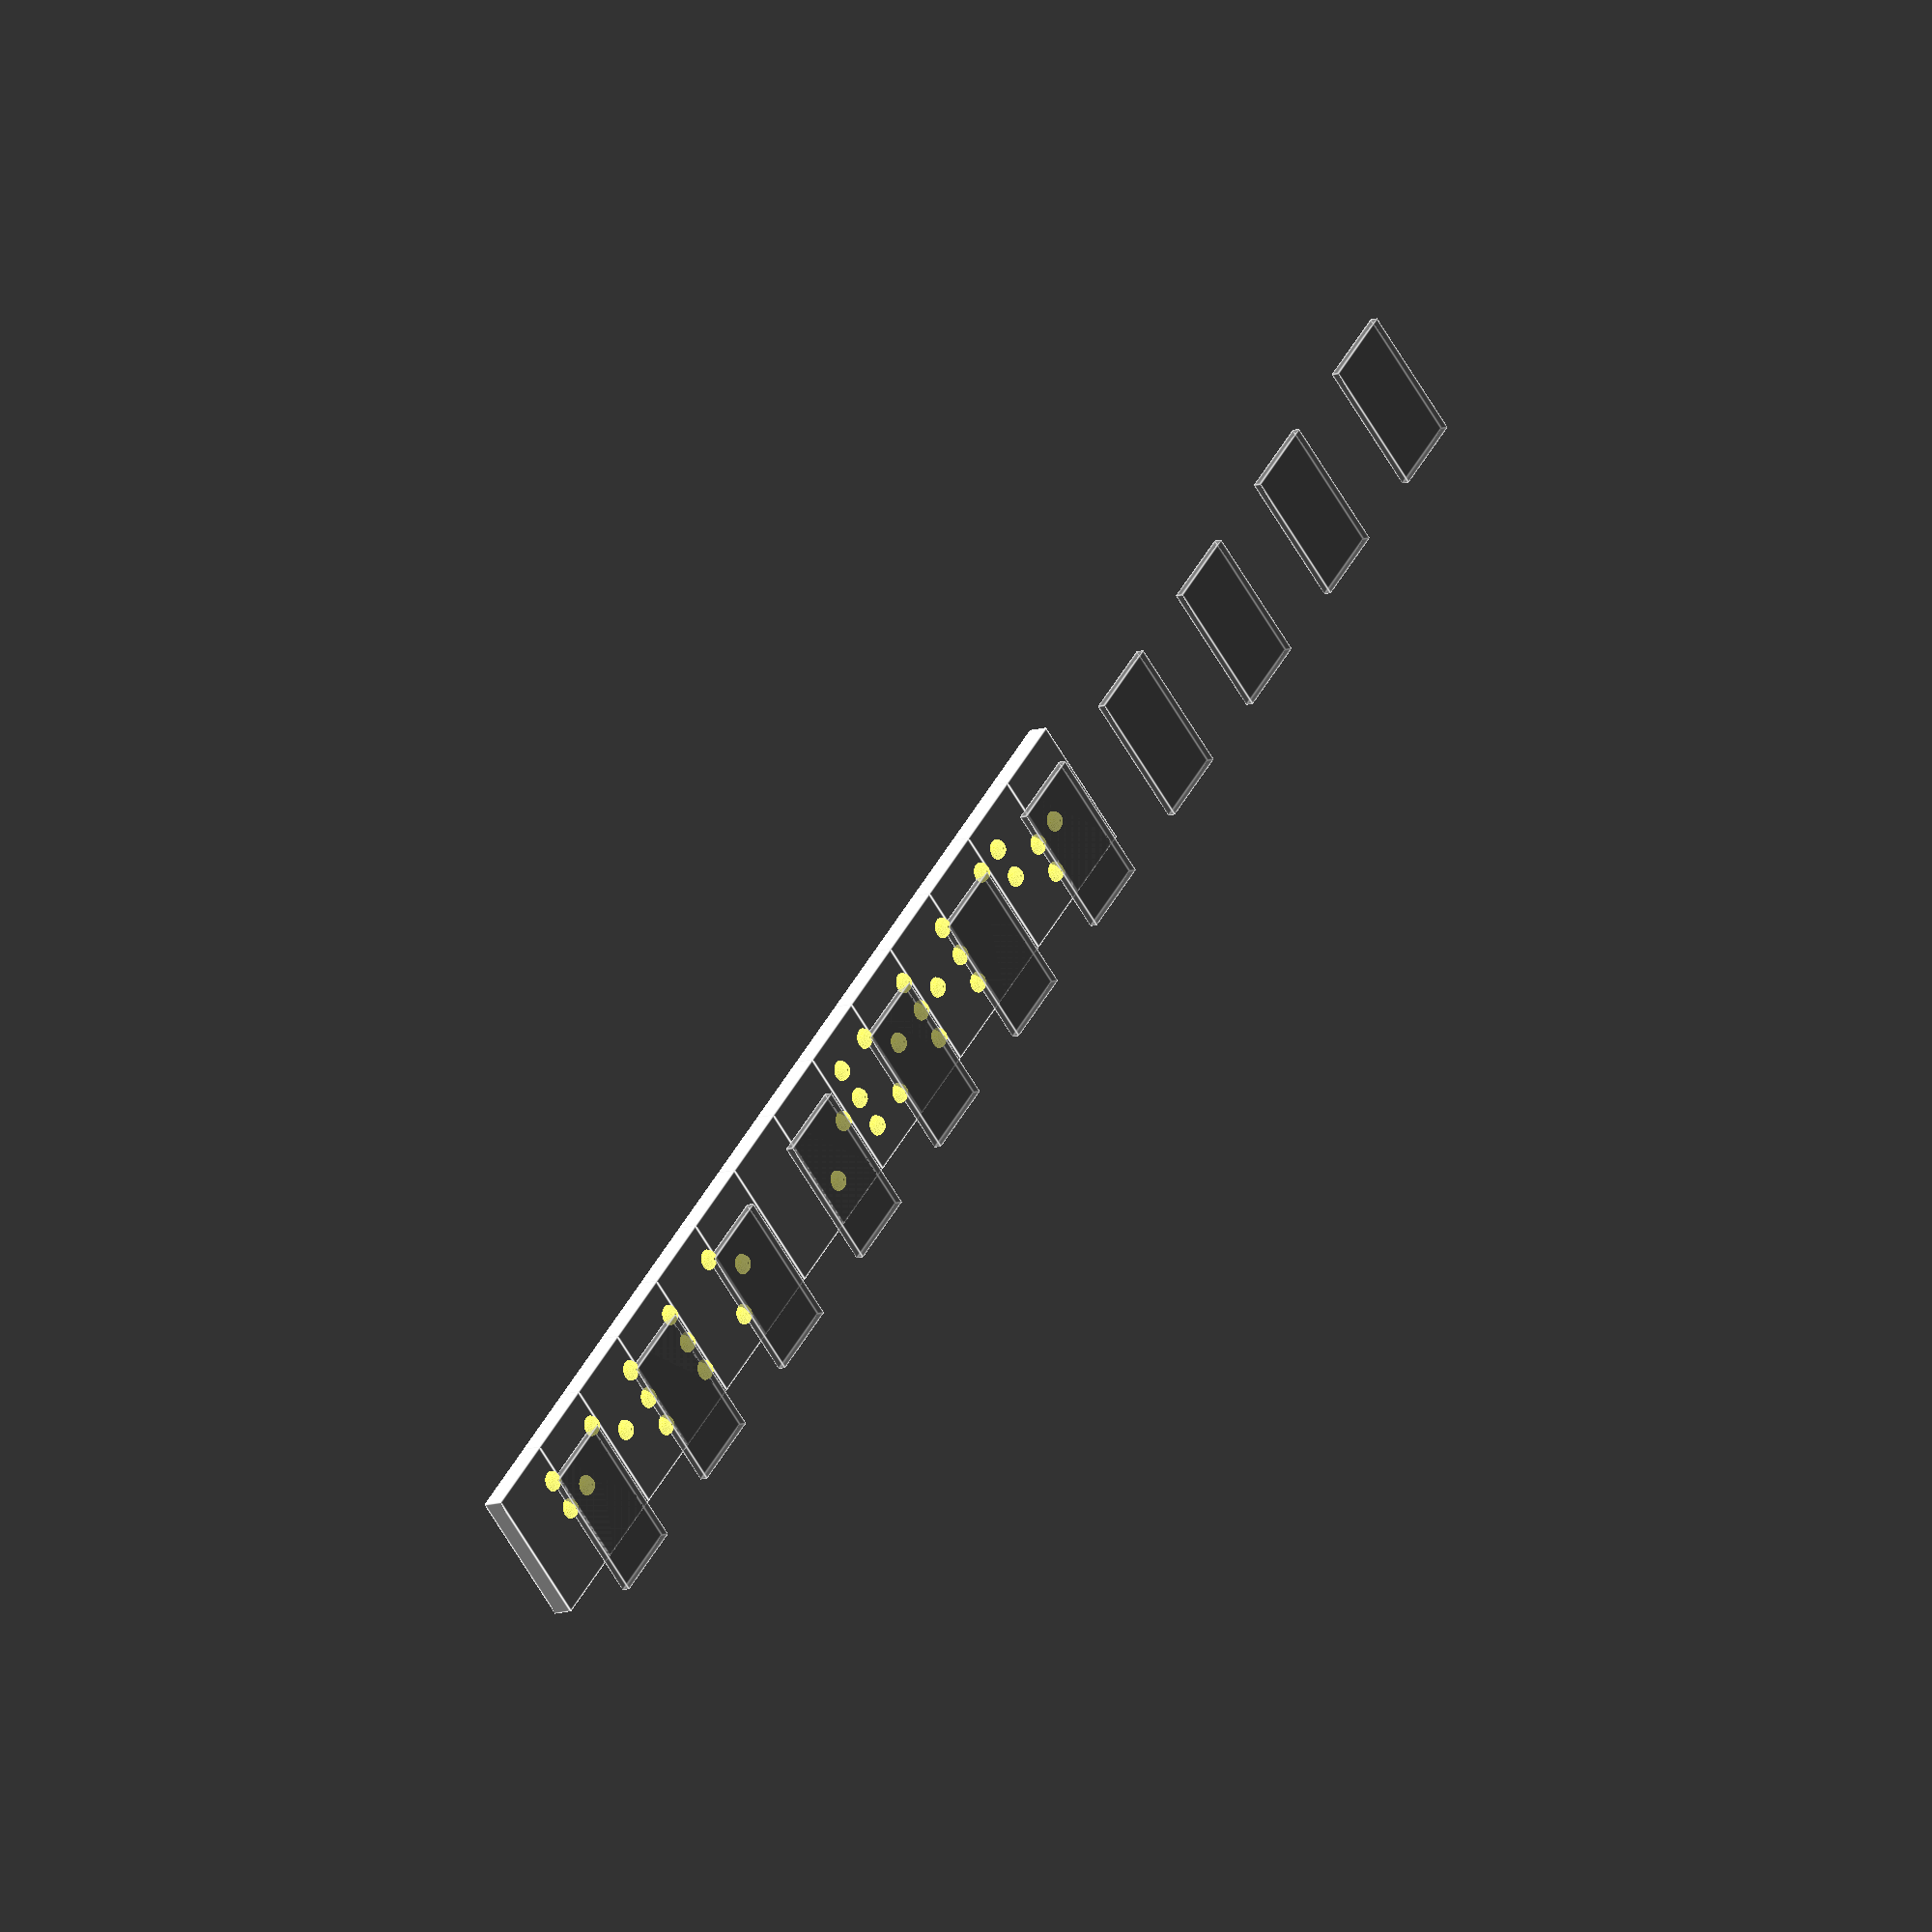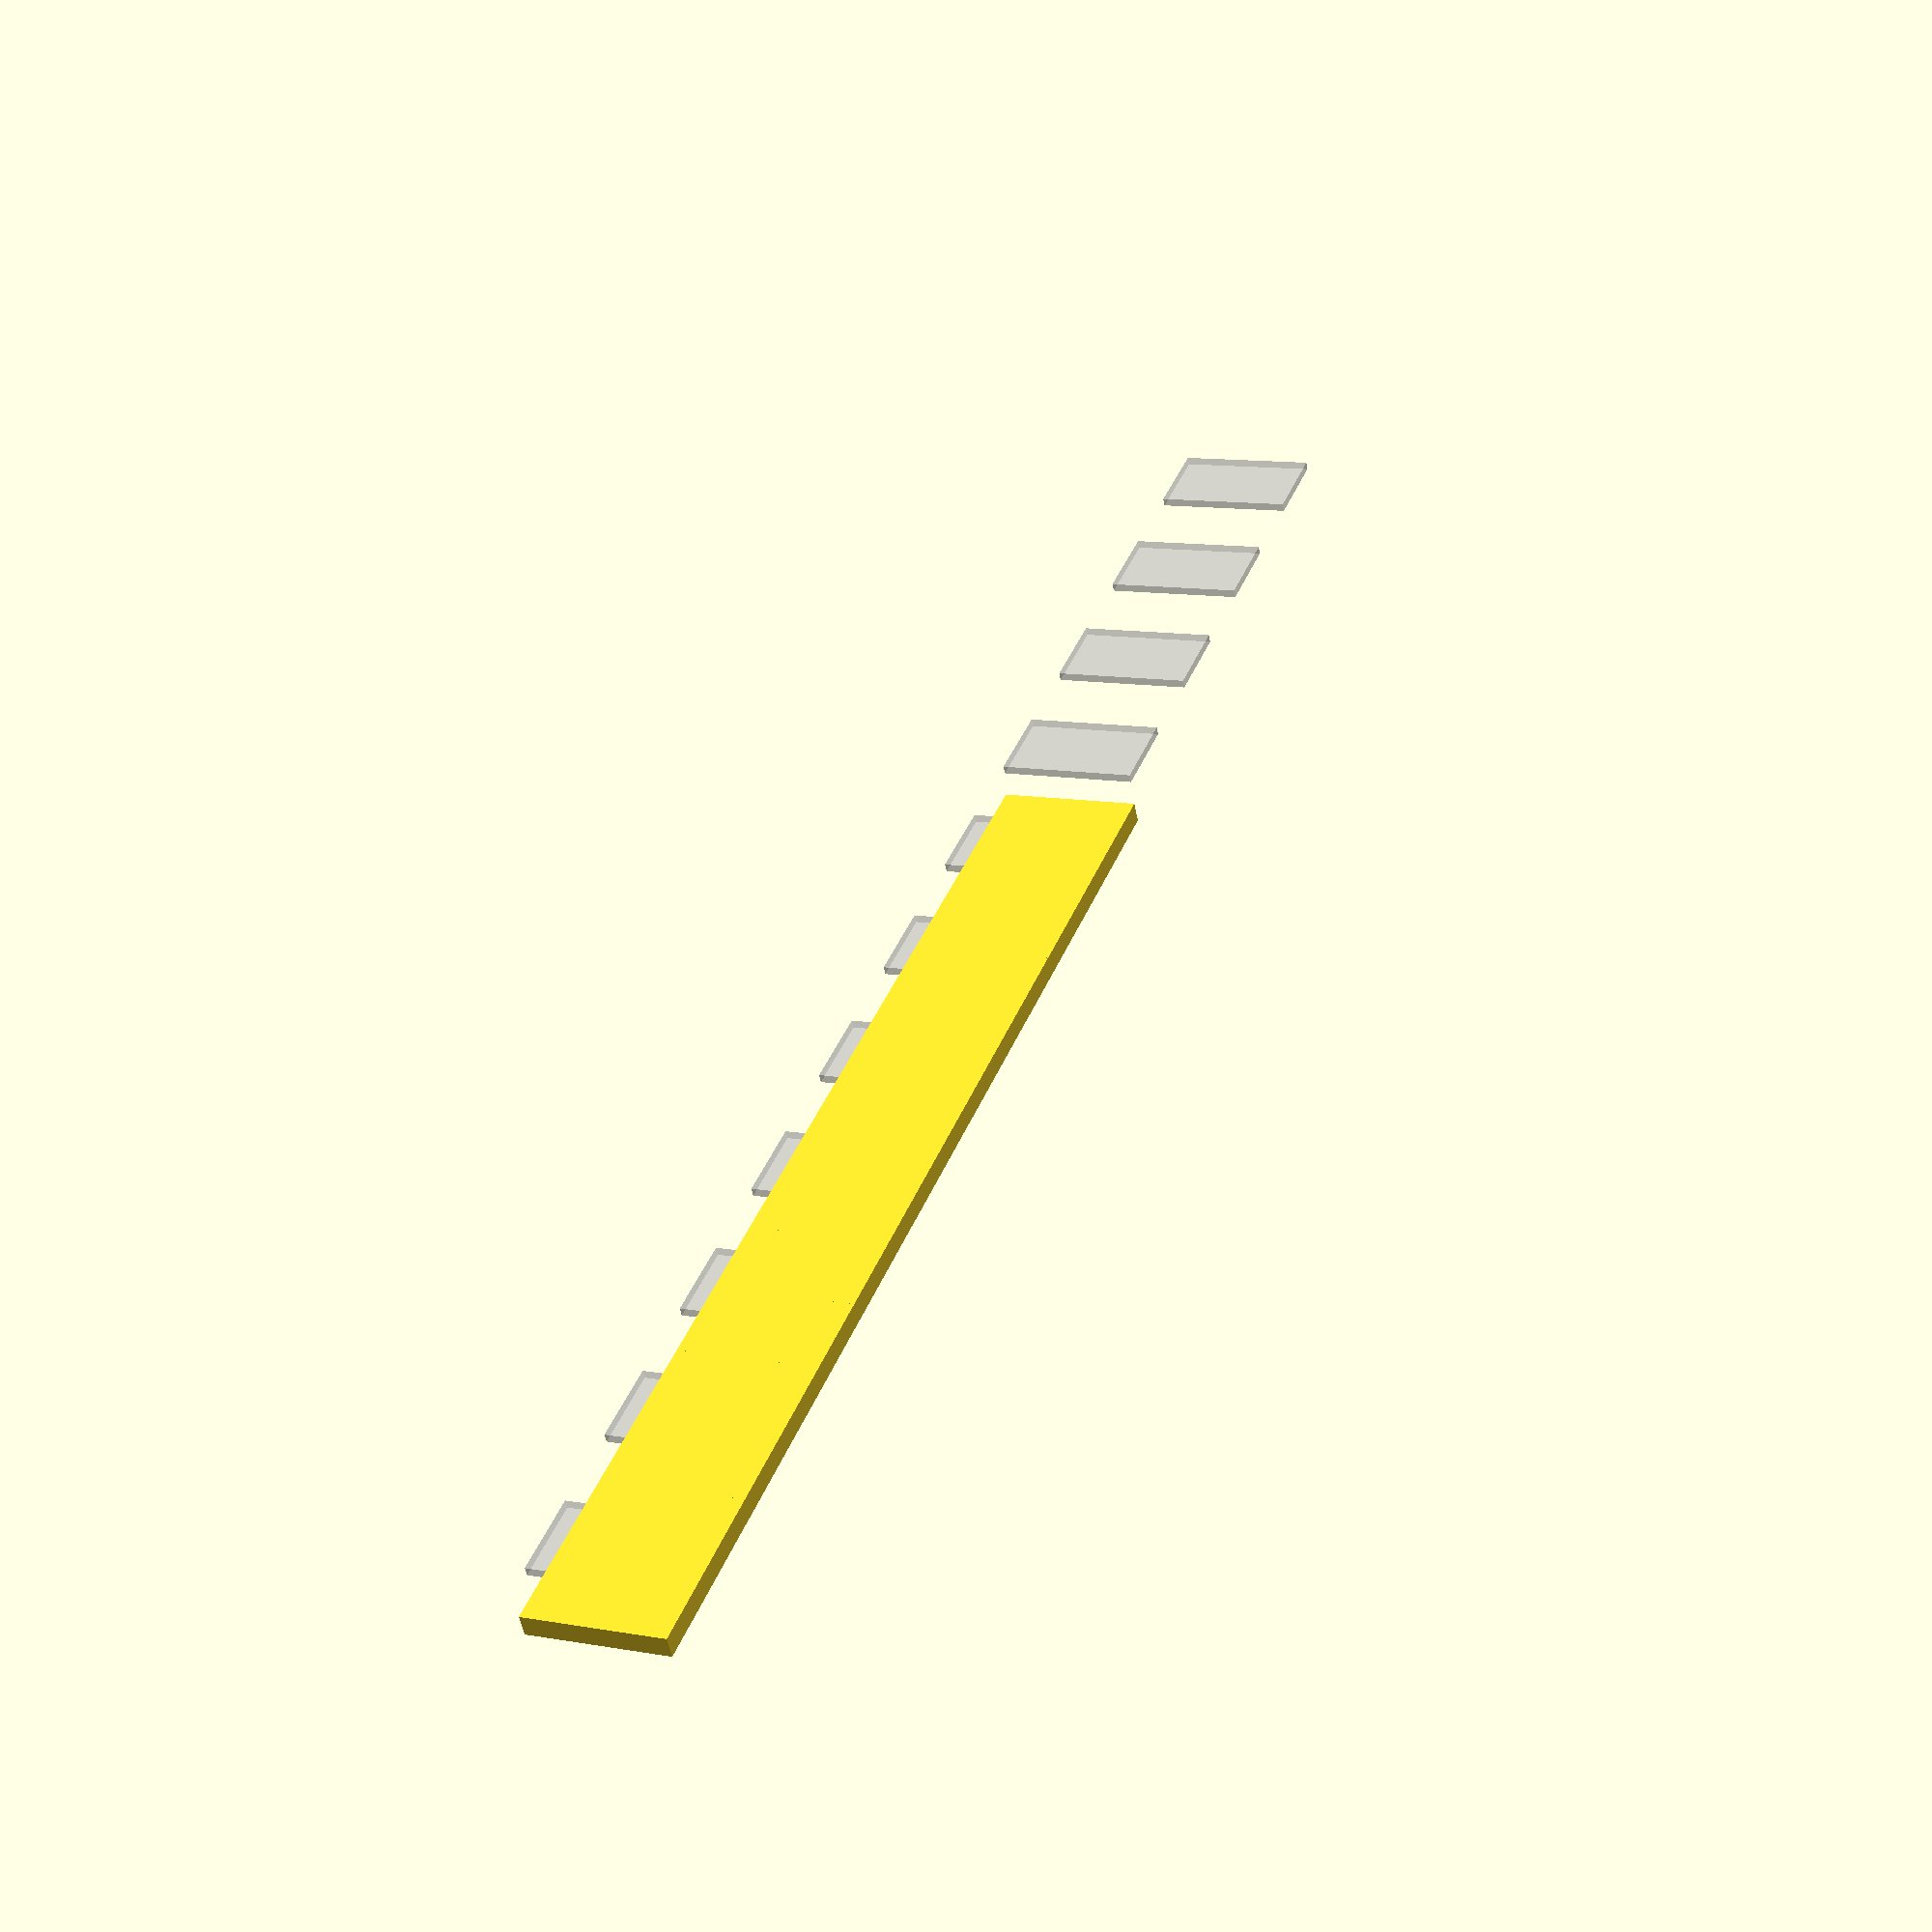
<openscad>
// website references used
  // https://www.brailleauthority.org/size-and-spacing-braille-characters
 // https://www.pharmabraille.com/pharmaceutical-braille/the-braille-alphabet/
// https://en.wikipedia.org/wiki/Braille
// https://symbl.cc/en/unicode/blocks/braille-patterns/
// https://www.brailleauthority.org/ueb/symbols_list.pdf
 
// https://www.ada.gov/law-and-regs/design-standards/2010-stds/
// https://www.access-board.gov/ada/guides/chapter-7-signs/
// US dot diameter 0.059 -0.063 in (1.5 - 1.6mm)
// US dist between dots in same cell (center to center)  0.90 - 0.100 in (2.3 - 2.5 mm)
// US dist between corresponding dots in adjacent cells (center to center)  0.241 - 0.300 in (6.1 - 7.6 mm)
// US dot height  0.025 - 0.037 in  (0.6 - 0.9 mm)
// US dist between corresponding dot from one cell directly below (center to center)  0.395 - 0.400 in (10 - 10.2 mm)

// https://www.legislation.gov.au/Details/F2010L00668/
// AUS dot height 1 - 1.5 mm
//AUS min letter spacing  2 mm
// AUS min word spacing  10 mm
// https://brailleaustralia.org/about-braille/physical-specifications-for-braille/
//AUS dist between dots in same cell (center to center)   (2.3 - 2.5 mm)
// AUS dist between corresponding dots in adjacent cells (center to center)   (6.0 - 7.0 mm)
// AUS dist between corresponding dot from one cell directly below (center to center)   (10 - 11 mm)
//AUS dot diameter  (1.5 - 1.6mm)
// AUS dot height    (0.6 - 0.9 mm)
// AUS spherical radius = 0.76 mm – 0.81 mm

//https://www.ukaaf.org/wp-content/uploads/2020/03/Braille-Standard-Dimensions.pdf
// UK dist between two dots in the same cell (horizontally) 2.50 mm
// UK dist between two dots in the same cell (vertically) 2.50 mm
// UK dist between corresponding dots in adjacent cells  6.00 mm
// UK dist between corresponding dots from one cell directly below 10.00 mm
// UK Dot height 0.5 ± 0.1 mm
// UK Dot base dimension 1.5 ± 0.25 mm

// ISO 17049:2013
// horizontal dist between dots in same cell (center to center)   (2.0 - 2.8  mm)
// vertical dist between dots in same cell (center to center)   (2.2 - 2.8  mm)
// dist between corresponding dots in adjacent cells (center to center)   (5.1 - 6.8 mm)
// dist between corresponding dot from one cell directly below (center to center)   (10 - 15 mm)
// dot diameter  (1.0 - 1.7mm) 
// dot height   (0.3 - 0.7 mm)

// values that fit in all of the above criteria
//dot height .7
//dot diameter 1.6
//dist between dots in same cell (center to center)  2.5 mm
//dist between corresponding dots in adjacent cells (center to center)  6.8 mm
//dist between corresponding dot from one cell directly below (center to center)   11


dot_height = .6;
dot_radius = .75;
dot_dist_same_cell = 2.5;
dot_dist_next_cell = 6;
dot_dist_next_row = 10;





echo("upper case A = ",ord("A"));
echo("lower case a = ",ord("a"));
echo("upper case Z = ",ord("Z"));
echo("lower case z = ",ord("z"));
echo("number one = ", ord("1"));
echo("number zero = ", ord("0"));
echo("number nine = ", ord("9"));
echo("pound sign = ", ord("#"));
echo("space = ", ord(" "));
echo("upper case T = ",ord("T"));

/*
//convert text characters into unicode numbers
//sets lower case letter vlaues to those of upper
//case letters so there is only one version of each 
//letter
for ( i = [0 : len(test_capitals)-1])
    echo(test_capitals[i]," = ",ord(test_capitals[i]))
   if (ord(test_capitals[i]) >= 90 && ord(test_capitals[i]) <= 122)  
       echo(ord(test_capitals[i])-32);
       else 
            echo(ord(test_capitals[i]));
 */           
/*
braille_a = [ [1,1],[1,1],[1,0]];
echo(braille_a);
echo(braille_a[0]);
echo(braille_a[0][0]);
*/

// list or lists of alpha and numeric characters, along with space and #
braille_characters = [  [[0,0],[0,0],[0,0]] /* space - 32 */, 
[[0,0],[1,1],[1,0]] /*exclamation mark - 33 */,
[[0,0],[1,0],[1,1]] /*double quote - 34 */,
[[0,1],[0,1],[1,1]] /* # - 35 */ , 
[[0,0],[0,0],[1,0]] /* apostrophe - 39 */, 
[[0,0],[1,0],[0,0]] /* comma - 44 */,
[[0,0],[1,1],[0,1]]/* period - 46 */, 
[[0,1],[1,1],[0,0]] /* 0 - 48 */,  
[[1,0],[0,0],[0,0]] /* 1 - 49 */, 
[[1,0],[1,0],[0,0]] /* 2 - 50 */, 
[[1,1],[0,0],[0,0]] /* 3 -  51 */, 
[[1,1],[0,1],[0,0]] /* 4 - 52 */,  
[[1,0],[0,1],[0,0]] /* 5 - 53 */,  
[[1,1],[1,0],[0,0]] /* 6 - 54 */,  
[[1,1],[1,1],[0,0]] /* 7 - 55 */, 
[[1,0],[1,1],[0,0]] /* 8 - 56 */,  
[[0,1],[1,0],[0,0]] /* 9 - 57 */,  
[[0,0],[1,0],[1,1]] /*questionmark - 63*/,
[[1,0],[0,0],[0,0]] /* A - 65 */,  
[[1,0],[1,0],[0,0]] /* B - 66 */, 
[[1,1],[0,0],[0,0]] /*C - 67 */, 
[[1,1],[0,1],[0,0]] /*D - 68 */,  
[[1,0],[0,1],[0,0]] /* E - 69 */,  
[[1,1],[1,0],[0,0]] /* F - 70 */,  
[[1,1],[1,1],[0,0]] /* G - 71 */,  
[[1,0],[1,1],[0,0]] /* H - 72 */,  
[[0,1],[1,0],[0,0]] /* I - 73 */,  
[[0,1],[1,1],[0,0]] /* J - 74 */,  
[[1,0],[0,0],[1,0]] /* K - 75 */, 
[[1,0],[1,0],[1,0]] /* L - 76 */, 
[[1,1],[0,0],[1,0]] /* M - 77 */, 
[[1,1],[0,1],[1,0]] /* N - 78 */, 
[[1,0],[0,1],[1,0]] /* O - 79 */, 
[[1,1],[1,0],[1,0]] /* P - 80 */, 
[[1,1],[1,1],[1,0]] /* Q - 81 */,  
[[1,0],[1,1],[1,0]] /* R - 82 */, 
[[0,1],[1,0],[1,0]] /* S - 83 */, 
[[0,1],[1,1],[1,0]] /* T - 84 */, 
[[1,0],[0,0],[1,1]] /* U - 85 */, 
[[1,0],[1,0],[1,1]] /* V - 86 */, 
[[0,1],[1,1],[0,1]] /* W - 87 */, 
[[1,1],[0,0],[1,1]] /* X - 88 */, 
[[1,1],[0,1],[1,1]] /* Y - 89 */, 
[[1,0],[0,1],[1,1]]  /* Z - 90 */, 
[[0,0],[0,0],[0,1]] /*capital letter*/ ];

// list of unicode character number for aplha and numeric characters, along with spcae and #
braille_refs = [ 32,33,34,35,39,44,46,48,49,50,51,52,53,54,55,56,57,63,65,66,67,68,69,70,71,72,73,74,75,76,77,78,79,80,81,82,83,84,85,86,87,88,89,90,2880];
   
/*   
//  echo(braille_characters);
echo(braille_characters[24]);
echo(len(braille_characters[24]));
echo(test_capitals[0]);
echo(ord(test_capitals[0]));
echo(search(ord(test_capitals[0]), braille_refs));
echo(braille_characters[search(ord(test_capitals[0]), braille_refs)[0]]);
//echo(braille_characters[0][0]);     
*/
       
raw_string = "hello World!";   
echo("raw_string " ,raw_string);
//  braille_string  =  [ for ( s = raw_string) s];
// echo("braille_string " , braille_string);
//  braille_list_num = [ for (a = [0:len(raw_string)-1] ) if (ord(raw_string[a]) >= 48 && ord(raw_string[a]) <= 57)raw_string[a]];
//  echo("braille_list_num " , braille_list_num);
// braille_list1 = [ for (a = [0:len(braille_string)-1] ) if (ord(braille_string[a]) >= 48 && ord(braille_string[a]) <= 57) ["#", braille_string[a]] else braille_string[a] ];
//   echo("braille_list1 ", braille_list1);

  braille_list1 = [ for (a = [0 : len(raw_string)-1] )  
      // check if the character is the first character and a numeric character or 
      // if the previous character is a "space" and the current character is numeric and concat  "#"  if so
      if ((a == 0 && ord(raw_string[a]) >= 48 && ord(raw_string[a]) <= 57) ||   (ord(raw_string[a])-1 == 32 && ord(raw_string[a]) >= 48 && ord(raw_string[a]) <= 57) )  ["#", raw_string[a]]  
          // check if the character is a capital alpha character and concst the braille capital indicator 
          else if  ( ord(raw_string[a]) >= 65 && ord(raw_string[a]) <= 90 )  ["ୀ", raw_string[a]]  
              //for anything else just pass the character
              else     [ raw_string[a]]   ] ;    

    echo("braille_list1 " , braille_list1);  
    // this removes any nested lists in the provided list
 // function flatten(l) = [ for (a = l) for (b = a) b ] ;
 //braille_list2 = flatten(braille_list1);  
   braille_list2 = [ for (a = braille_list1) for (b = a) b ] ;          
  echo("braille_list2 ", braille_list2);
 echo("braille_list2 length " ,len(braille_list2));
  
  // second row
//  translate([0, dot_dist_next_row*-1,0])
  
for ( h = [0 : len(braille_list2)-1])
{ 
  
    translate([h*(dot_dist_next_cell - dot_dist_same_cell), 0,0])   //aligns the center of the dots to the reference squres below
 //  c = 0;
//  echo(test_string[h]," = ",ord(test_string[h]))
 //  echo("test string length ",len(test_string)-1)
   if (ord(braille_list2[h]) >= 97 && ord(braille_list2[h]) <= 122)  
   {
       for ( i = [0:len(braille_characters[search(ord(braille_list2[h])-32, braille_refs)[0]])-1])
  //       echo("length ", len(braille_characters[search(ord(test_string[h])-32, braille_refs)[0]])-1)
   //      echo("braille_charactes[i] level ",braille_characters[search(ord(test_string[h])-32, braille_refs)[0]][i])
         for (j = [0:len(braille_characters[search(ord(braille_list2[h])-32, braille_refs)[0]][i])-1])
    //         echo("i = ", i, " j = ", j, "and i*2.5 = ", i*2.5, " and j*2.5 =", j*2.5);
 //            echo("braille_characters j level ",  braille_characters[search(ord(test_string[h])-32, braille_refs)[0]][i][j])
             if(braille_characters[search(ord(braille_list2[h])-32, braille_refs)[0]][i][j] == 1)
                 color("yellow")
//                 echo("h = ", h, " i = ", i, " j = ", j)
      //        translate([h*5.1, 0,0]) 
                 translate([(h+j)*dot_dist_same_cell, (i)*-dot_dist_same_cell, (dot_radius - dot_height)*-1])
                   sphere(dot_radius, $fn=20);
                 
         }
          
   else if
       
           (ord(braille_list2[h]) >= 48 && ord(braille_list2[h]) <= 57 || ord(braille_list2[h]) <= 35)  
   {
       for ( i = [0:len(braille_characters[search(ord(braille_list2[h]), braille_refs)[0]])-1])
  //       echo("length ", len(braille_characters[search(ord(test_string[h])-32, braille_refs)[0]])-1)
   //      echo("braille_charactes[i] level ",braille_characters[search(ord(test_string[h])-32, braille_refs)[0]][i])
         for (j = [0:len(braille_characters[search(ord(braille_list2[h]), braille_refs)[0]][i])-1])
    //         echo("i = ", i, " j = ", j, "and i*2.5 = ", i*2.5, " and j*2.5 =", j*2.5);
 //            echo("braille_characters j level ",  braille_characters[search(ord(test_string[h])-32, braille_refs)[0]][i][j])
             if(braille_characters[search(ord(braille_list2[h]), braille_refs)[0]][i][j] == 1)
                 color("yellow")
//                 echo("h = ", h, " i = ", i, " j = ", j)
   //          translate([h*5.1, 0,0]) 
                 translate([(h+j)*dot_dist_same_cell, (i)*-dot_dist_same_cell,(dot_radius - dot_height)*-1])
                   sphere(dot_radius, $fn=20);
               
         }
          
   else 
   {
       for ( i = [0:len(braille_characters[search(ord(braille_list2[h]), braille_refs)[0]])-1])
  //       echo("length ", len(braille_characters[search(ord(test_string[h])-32, braille_refs)[0]])-1)
   //      echo("braille_charactes[i] level ",braille_characters[search(ord(test_string[h])-32, braille_refs)[0]][i])
         for (j = [0:len(braille_characters[search(ord(braille_list2[h]), braille_refs)[0]][i])-1])
    //         echo("i = ", i, " j = ", j, "and i*2.5 = ", i*2.5, " and j*2.5 =", j*2.5);
 //            echo("braille_characters j level ",  braille_characters[search(ord(test_string[h])-32, braille_refs)[0]][i][j])
             if(braille_characters[search(ord(braille_list2[h]), braille_refs)[0]][i][j] == 1)
                 color("yellow")
//                 echo("h = ", h, " i = ", i, " j = ", j)
      //        translate([h*5.1, 0,0]) 
                 translate([(h+j)*dot_dist_same_cell, (i)*-dot_dist_same_cell,(dot_radius - dot_height)*-1])
                   sphere(dot_radius, $fn=20);
             
            

         }
     }

 for (i= [-1:len(braille_list2)-1])     
 translate([(i*dot_dist_next_cell+dot_radius) , dot_dist_next_row*-.75,(dot_radius)*-2])
     cube([dot_dist_next_cell, dot_dist_next_row ,dot_radius*2]);



/*
function p(angle) = angle < 360 ? concat([[20 * sin(angle), 20 * cos(angle)]], p(angle + 45)) : [];
polygon(points = p(5)); 
*/
/*
function vadd(points,v,i=0) =
   i < len(points)
      ? concat([points[i] + v], vadd(points,v,i+1))
      : []; 
*/
  
//  echo("legnth of points " ,len(test_string));   
     
//  echo("vadd " ,vadd( test_string, braille_list));
   /*  
//     echo(str(test_string));
test_string_list  =  [ for ( s = test_string) s];
   echo ("test_string_list ",test_string_list); 
num_list = [ for (a = [0:len(test_string_list)-1] ) if (ord(test_string_list[a]) >= 48 && ord(test_string_list[a]) <= 57) ["#", test_string_list[a]] else test_string_list[a] ];
     echo("num_list ",num_list);
echo("num_list legnth ", len(num_list));

 function flatten(l) = [ for (a = l) for (b = a) b ] ;
  echo(flatten(num_list));   
  
  */
 /*    
function vadd(points,v,i=0) =
  i < len(str(points))  &&
     (ord(points[i]) == 48 || ord(points[i]) == 49 || ord(points[i]) == 50 || ord(points[i]) == 51 || ord(points[i]) == 52 || ord(points[i]) == 53 || ord(points[i]) == 54 || ord(points[i]) == 55 || ord(points[i]) == 56 || ord(points[i]) == 57)  //doesn't work on "Test 123"
 //     (ord(points[i]) <=48 || ord(points[i]) >= 57)  //does work on "Test 123"
 //   (ord(points[i]) >=48 && ord(points[i]) <= 57) ///doesn't work on "Test 123"
  //   points[i] == "1"  //doesn't work
//  is_string(points[i] )
      ? concat(["#"],points[i] , v, vadd(points,v,i+1))
      : []; 
     

for (i = [0:len(test_string)-1])
    if (ord(test_string[i]) >= 48 && ord(test_string[i]) <= 57)
        echo(test_string[i], " " ,ord(test_string[i]) );

numbers_list = ["0","1","2","3","4","5","6","7","8","9"];
test_string_num= str(test_string);
results_list = search("1",test_string);
 echo(results_list);   
    
//echo(search(number_list,test_string, 0));

*/


/*
fucntion make_list(string,)   = len(string) > 1 ? concat([[string]], make_list(string+1)) : [];
   braille_list= make_list(test_string);
   echo(  braille_list);
*/
     
/*
 for (i = [0:len(test_string)-1])
 {
   
//     echo(braille_list)
     if (ord(test_string[i]) >= 48 && ord(test_string[i]) <= 57) 
     {  
       braille_list= concat( ["#"], test_string[i],[braille_list]);
 }
    else
    {
   braille_list = concat( test_string[i] , []);
       echo("braille_list " ,braille_list);
    }
}  
//    }
*/




// spaceing test references
 for (i= [0:10])     
 translate([i*2*dot_dist_next_cell, dot_dist_next_row*-1,0])
     %cube([dot_dist_next_cell, dot_dist_next_row ,dot_height]);


  /*     
 for ( i = [0:len(braille_a)-1])
     for (j = [0:1])
//         echo("i = ", i, " j = ", j, "and i*2.5 = ", i*2.5, " and j*2.5 =", j*2.5);
     if(braille_a[i][j] == 1)
         color("yellow")
         translate([j*2.5, i*-2.5,0])
  //          sphere(.8, $fn=20);
                cylinder(h=10, r=.8);
 */    
  

//sphere(.8, $fn=20);
 //   translate([2.340, 0 ,0])
 //       sphere(.8, $fn=20);
   // translate([0, -2.340, 0])
 //       sphere(.8, $fn=20);
 //   translate([2.340, -2.340, 0])
 //       sphere(.8, $fn=20);
</openscad>
<views>
elev=189.6 azim=132.6 roll=228.1 proj=o view=edges
elev=53.0 azim=248.8 roll=190.7 proj=p view=wireframe
</views>
